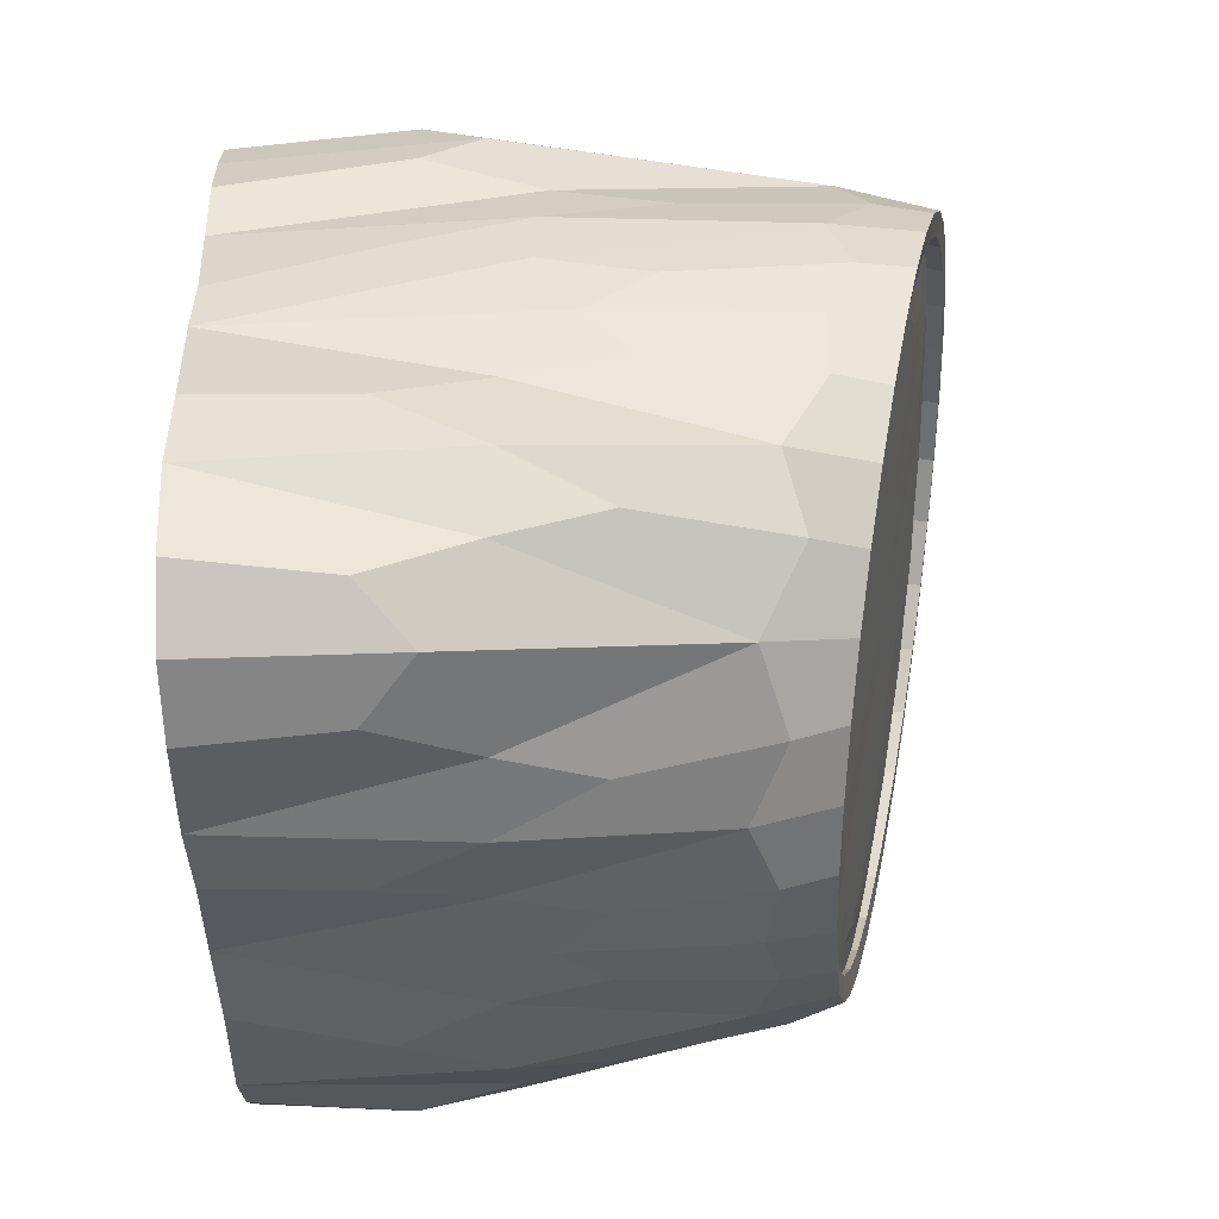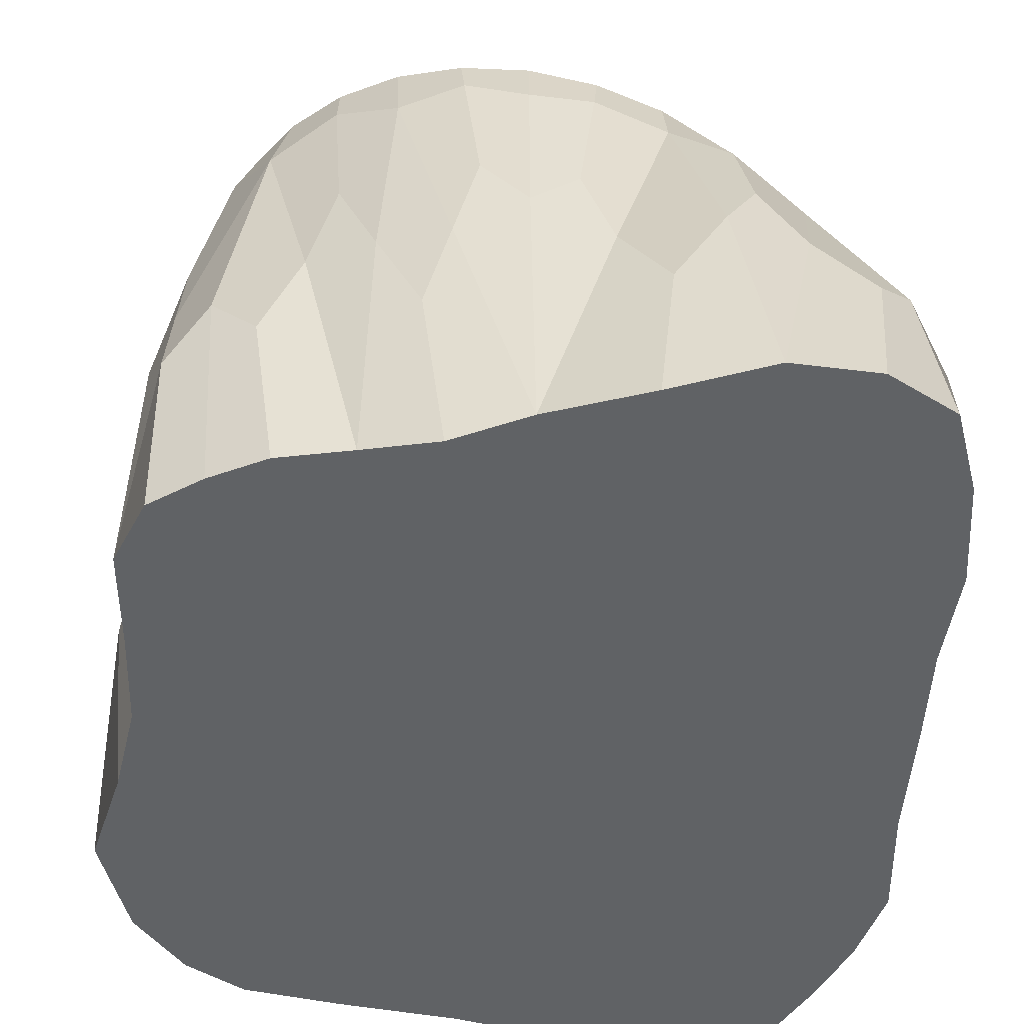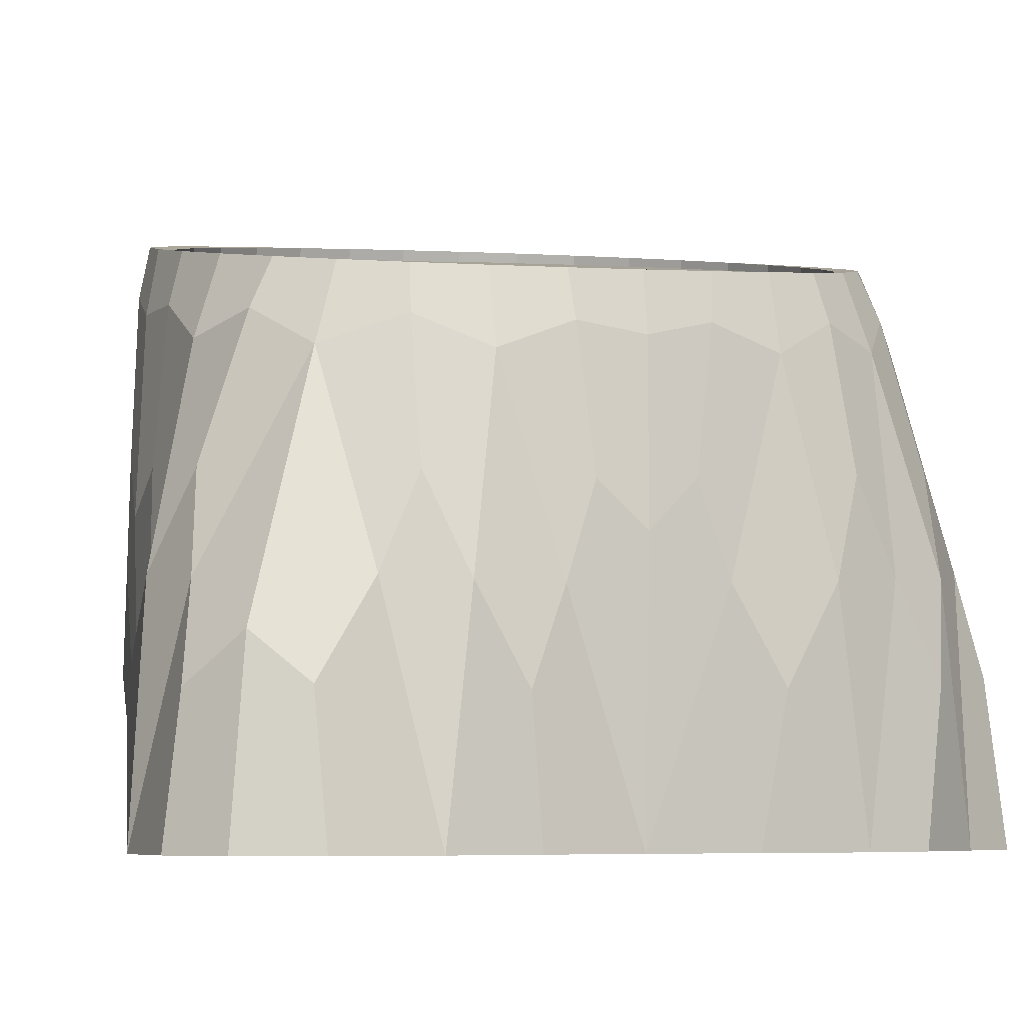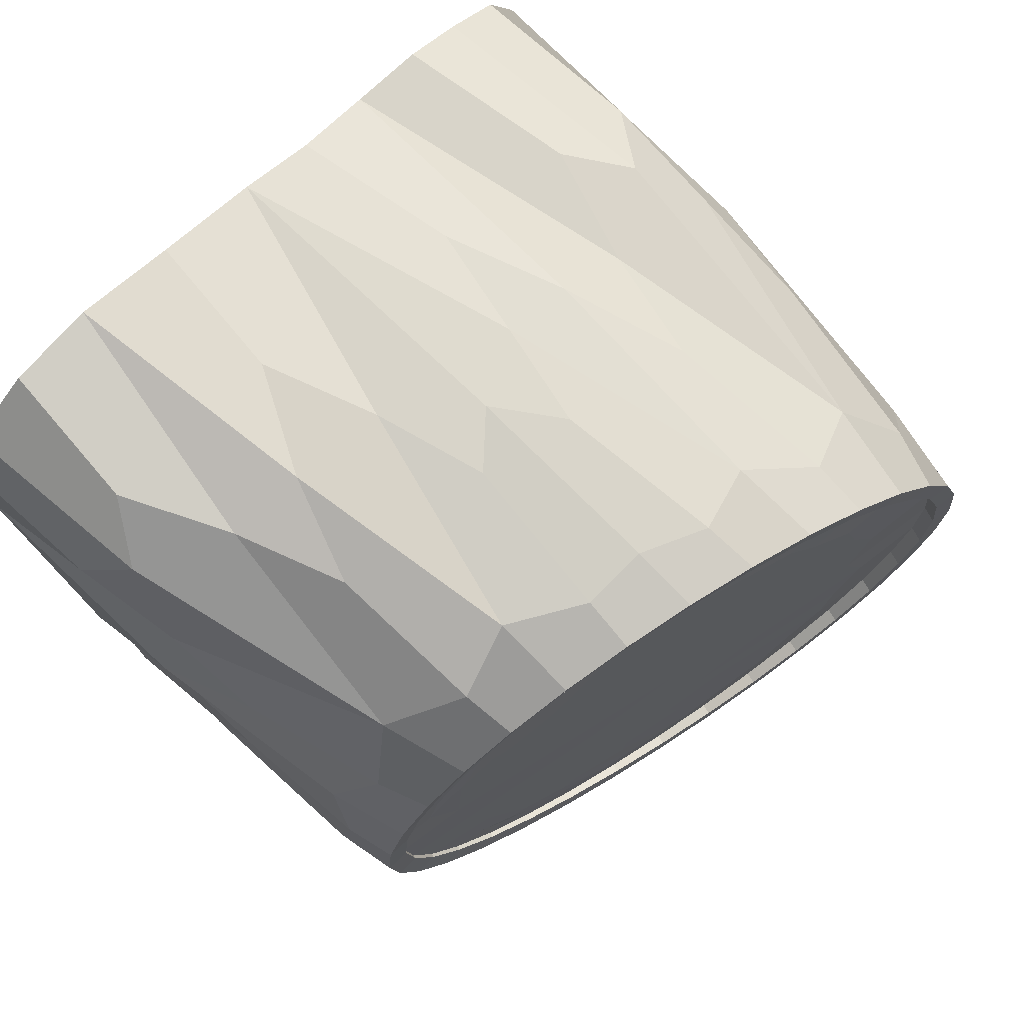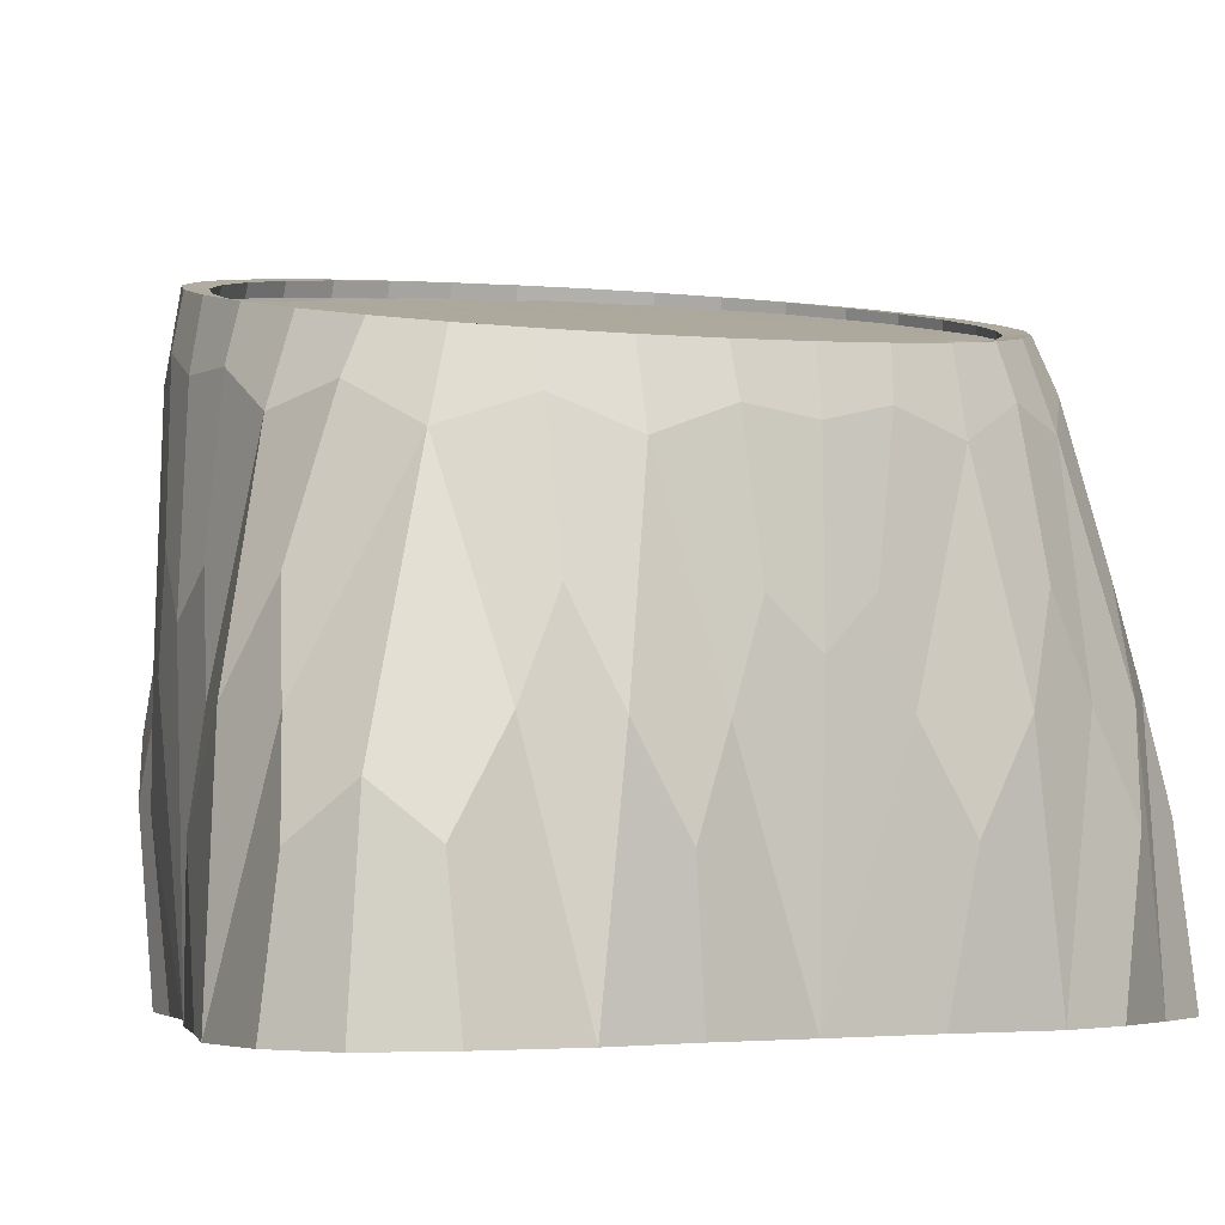
<metadata>
{"format":"obj","ext":"obj","renderer":"f3d","projection":"perspective","resolution":1024,"background":"white","views":[{"elev":50.1,"azim":88.4,"up":"+Z"},{"elev":-50.5,"azim":-0.8,"up":"+Y"},{"elev":-6.6,"azim":69.0,"up":"+Y"},{"elev":76.6,"azim":134.4,"up":"+Z"},{"elev":-4.4,"azim":63.1,"up":"+Y"}]}
</metadata>
<code>
g default
v -13.55 1.229 -4.599
v -13.81 1.229 -5.186
v -14.27 1.229 -5.571
v -14.83 1.229 -5.466
v -15.76 1.229 -5.258
v -16.38 1.229 -5.022
v -16.69 1.229 -4.346
v -16.49 1.229 -3.614
v -16.49 1.229 -2.84
v -16.15 1.229 -2.467
v -15.62 1.229 -2.334
v -15 1.229 -2.172
v -14.17 1.229 -1.942
v -13.56 1.229 -2.152
v -13.45 1.229 -2.892
v -13.53 1.229 -3.68
v -13.59 3.091 -4.272
v -13.87 3.176 -4.817
v -14.37 3.271 -5.187
v -15.02 3.403 -5.27
v -15.57 3.592 -5.127
v -16.09 3.577 -4.822
v -16.4 3.72 -4.289
v -16.51 3.633 -3.741
v -16.41 3.586 -3.123
v -16.09 3.487 -2.578
v -15.55 3.393 -2.265
v -15.02 3.352 -2.172
v -14.46 3.167 -2.229
v -13.9 3.071 -2.54
v -13.59 3.043 -3.131
v -13.52 3.115 -3.695
v -15.01 1.229 -3.67
v -14.03 3.512 -4.677
v -14.46 3.631 -4.976
v -13.75 3.421 -4.228
v -14.97 3.758 -5.082
v -15.49 3.875 -4.976
v -15.93 3.963 -4.676
v -16.22 4.009 -4.227
v -16.34 4.006 -3.698
v -13.66 3.369 -3.698
v -16.24 3.955 -3.168
v -15.96 3.863 -2.719
v -15.53 3.745 -2.419
v -15.02 3.617 -2.314
v -14.5 3.501 -2.419
v -14.06 3.413 -2.719
v -13.77 3.367 -3.168
v -14.11 3.505 -4.602
v -14.44 3.594 -4.813
v -14.05 3.473 -4.237
v -14.86 3.696 -4.901
v -15.29 3.789 -4.813
v -15.66 3.858 -4.563
v -15.91 3.893 -4.19
v -15.92 3.871 -3.731
v -13.94 3.411 -3.598
v -15.91 3.84 -3.257
v -15.68 3.764 -2.884
v -15.32 3.667 -2.634
v -14.89 3.565 -2.547
v -14.47 3.472 -2.634
v -14.1 3.403 -2.884
v -13.87 3.368 -3.209
v -14.08 1.229 -3.684
v -14.26 3.547 -4.719
v -14.23 3.537 -4.588
v -14 3.473 -4.452
v -14.66 3.651 -4.895
v -14.5 3.602 -4.644
v -15.11 3.753 -4.895
v -14.78 3.662 -4.588
v -15.52 3.837 -4.719
v -15.01 3.706 -4.427
v -15.84 3.891 -4.394
v -15.17 3.728 -4.188
v -16.02 3.907 -3.969
v -15.03 3.681 -3.946
v -15 3.66 -3.698
v -13.99 3.439 -3.928
v -16.02 3.877 -3.468
v -15.15 3.676 -3.415
v -15.86 3.815 -3.043
v -15 3.628 -3.175
v -15.55 3.725 -2.718
v -14.77 3.566 -3.015
v -15.14 3.622 -2.543
v -14.49 3.5 -2.958
v -14.7 3.52 -2.543
v -14.22 3.44 -3.015
v -14.28 3.436 -2.719
v -13.98 3.396 -3.175
v -13.96 3.381 -3.044
v -13.82 3.369 -3.392
v -14.42 3.633 -5.066
v -14.23 3.569 -4.848
v -13.96 3.512 -4.745
v -13.87 3.462 -4.467
v -13.66 3.417 -4.265
v -14.97 3.765 -5.178
v -14.71 3.695 -5.055
v -15.52 3.885 -5.065
v -15.24 3.819 -5.055
v -15.99 3.977 -4.744
v -15.72 3.923 -4.848
v -16.31 4.025 -4.264
v -16.1 3.992 -4.466
v -16.43 4.023 -3.698
v -16.31 4.014 -3.968
v -13.68 3.389 -3.968
v -13.56 3.365 -3.698
v -16.33 3.971 -3.131
v -16.31 3.986 -3.428
v -16.02 3.877 -2.651
v -16.12 3.913 -2.929
v -15.56 3.755 -2.33
v -15.76 3.806 -2.547
v -15.02 3.624 -2.218
v -15.28 3.681 -2.341
v -14.47 3.503 -2.33
v -14.76 3.557 -2.341
v -14 3.412 -2.651
v -14.27 3.452 -2.548
v -13.68 3.363 -3.132
v -13.89 3.384 -2.929
v -13.69 3.362 -3.428
v -14.47 3.602 -4.984
v -14.04 3.491 -4.682
v -13.75 3.405 -4.231
v -14.98 3.719 -5.089
v -15.5 3.826 -4.983
v -15.94 3.906 -4.682
v -16.24 3.946 -4.23
v -16.35 3.942 -3.698
v -13.66 3.356 -3.698
v -16.26 3.892 -3.165
v -15.98 3.806 -2.714
v -15.55 3.696 -2.412
v -15.03 3.578 -2.306
v -14.51 3.471 -2.412
v -14.07 3.392 -2.714
v -13.77 3.351 -3.166
v -13.79 2.286 -5.063
v -13.63 2.265 -4.773
v -13.66 1.229 -4.911
v -13.73 3.252 -4.556
v -13.51 2.231 -4.461
v -14.26 2.125 -5.445
v -14.02 2.329 -5.259
v -13.99 1.229 -5.461
v -14.11 3.356 -4.995
v -14.51 1.229 -5.483
v -14.59 2.35 -5.425
v -14.93 2.396 -5.436
v -14.69 3.477 -5.228
v -15.28 1.229 -5.347
v -15.37 2.415 -5.328
v -15.67 2.702 -5.215
v -15.31 3.597 -5.201
v -16.37 2.267 -5.045
v -15.98 2.507 -5.11
v -16.15 1.229 -5.172
v -15.8 3.699 -4.994
v -16.58 1.229 -4.764
v -16.48 2.514 -4.632
v -16.57 2.781 -4.325
v -16.26 3.765 -4.528
v -16.56 2.527 -3.691
v -16.66 2.533 -4.031
v -16.57 1.229 -3.966
v -16.47 3.788 -4.026
v -16.51 2.491 -2.953
v -16.51 2.507 -3.354
v -16.49 1.229 -3.23
v -16.45 3.762 -3.423
v -16.21 2.208 -2.421
v -16.39 2.457 -2.664
v -16.36 1.229 -2.589
v -16.27 3.692 -2.844
v -15.91 1.229 -2.373
v -15.87 2.438 -2.378
v -15.6 2.396 -2.254
v -15.81 3.589 -2.417
v -15.32 1.229 -2.291
v -15.31 2.374 -2.176
v -15.02 2.535 -2.14
v -15.28 3.468 -2.2
v -14.3 2.245 -2.025
v -14.7 2.264 -2.13
v -14.58 1.229 -2.062
v -14.75 3.347 -2.2
v -13.63 2.01 -2.225
v -13.99 2.213 -2.117
v -13.83 1.229 -1.984
v -14.19 3.245 -2.372
v -13.48 1.229 -2.477
v -13.57 2.208 -2.681
v -13.47 2.192 -3.001
v -13.74 3.179 -2.854
v -13.51 1.229 -3.278
v -13.5 2.19 -3.364
v -13.49 2.388 -3.684
v -13.55 3.157 -3.424
v -13.5 2.215 -4.018
v -13.56 1.229 -4.156
v -13.54 3.182 -3.967
v -14.08 1.229 -4.245
v -14.23 1.229 -4.636
v -14.52 1.229 -4.829
v -14.93 1.229 -4.818
v -15.49 1.229 -4.681
v -15.94 1.229 -4.571
v -16.06 1.229 -4.105
v -15.97 1.229 -3.646
v -15.96 1.229 -3.157
v -15.77 1.229 -2.867
v -15.38 1.229 -2.811
v -14.99 1.229 -2.724
v -14.49 1.229 -2.55
v -14.08 1.229 -2.671
v -14.01 1.229 -3.173
v -13.64 1.866 -4.965
v -13.62 2.649 -4.606
v -14.06 1.911 -5.411
v -13.98 2.726 -5.107
v -14.45 1.91 -5.513
v -14.72 2.814 -5.362
v -15.21 1.952 -5.436
v -15.46 2.9 -5.255
v -16.2 2.023 -5.174
v -15.82 2.975 -5.102
v -16.54 2.018 -4.848
v -16.44 3.02 -4.494
v -16.66 2.029 -3.915
v -16.59 3.037 -4.126
v -16.56 2.006 -3.166
v -16.5 3.016 -3.487
v -16.38 1.968 -2.519
v -16.39 2.962 -2.809
v -16.02 1.968 -2.346
v -15.76 2.887 -2.355
v -15.41 1.927 -2.19
v -15.21 2.798 -2.163
v -14.51 1.839 -2.006
v -14.82 2.71 -2.163
v -13.78 1.809 -2.035
v -14.16 2.635 -2.172
v -13.5 1.814 -2.429
v -13.6 2.591 -2.848
v -13.43 1.803 -3.205
v -13.51 2.576 -3.487
v -13.47 1.828 -4.226
v -13.51 2.594 -3.886
v -14.01 1.229 -4.586
v -14.27 1.229 -4.918
v -14.66 1.229 -5.021
v -15.23 1.229 -4.903
v -15.85 1.229 -4.794
v -16.2 1.229 -4.468
v -16.16 1.229 -3.904
v -16.1 1.229 -3.354
v -16.02 1.229 -2.876
v -15.66 1.229 -2.703
v -15.22 1.229 -2.659
v -14.71 1.229 -2.476
v -14.14 1.229 -2.391
v -13.86 1.229 -2.786
v -13.9 1.229 -3.393
v -13.94 1.229 -4.015
v -14.15 3.516 -4.568
v -14.44 3.591 -4.694
v -14.76 3.664 -4.694
v -15.06 3.724 -4.568
v -15.29 3.763 -4.334
v -15.42 3.774 -4.028
v -14.61 3.581 -3.863
v -15.39 3.74 -3.532
v -15.28 3.695 -3.227
v -15.05 3.63 -2.993
v -14.76 3.555 -2.867
v -14.44 3.482 -2.867
v -14.14 3.421 -2.993
v -13.91 3.383 -3.227
v -14.18 3.57 -4.929
v -13.79 3.46 -4.52
v -14.69 3.699 -5.15
v -15.25 3.828 -5.149
v -15.77 3.936 -4.928
v -16.17 4.007 -4.52
v -16.39 4.031 -3.986
v -13.58 3.385 -3.987
v -16.4 4.003 -3.409
v -16.2 3.929 -2.875
v -15.81 3.818 -2.467
v -15.3 3.689 -2.246
v -14.74 3.561 -2.246
v -14.22 3.453 -2.467
v -13.81 3.382 -2.876
v -13.59 3.358 -3.409
v -14.24 3.544 -4.855
v -13.87 3.444 -4.471
v -14.72 3.66 -5.062
v -15.25 3.775 -5.062
v -15.74 3.87 -4.855
v -16.11 3.931 -4.471
v -16.32 3.95 -3.969
v -13.68 3.375 -3.969
v -16.33 3.922 -3.426
v -16.14 3.853 -2.925
v -15.78 3.753 -2.541
v -15.29 3.637 -2.333
v -14.77 3.522 -2.333
v -14.28 3.427 -2.541
v -13.9 3.366 -2.925
v -13.69 3.347 -3.427
g pasted__pasted__pCylinder1 pasted__group6 group72
f 2 144 223 146
f 18 145 223 144
f 1 146 223 145
f 1 145 224 148
f 18 147 224 145
f 17 148 224 147
f 3 149 225 151
f 19 150 225 149
f 2 151 225 150
f 2 150 226 144
f 19 152 226 150
f 18 144 226 152
f 3 153 227 149
f 4 154 227 153
f 19 149 227 154
f 19 154 228 156
f 4 155 228 154
f 20 156 228 155
f 4 157 229 155
f 5 158 229 157
f 20 155 229 158
f 20 158 230 160
f 5 159 230 158
f 21 160 230 159
f 6 161 231 163
f 22 162 231 161
f 5 163 231 162
f 5 162 232 159
f 22 164 232 162
f 21 159 232 164
f 6 165 233 161
f 7 166 233 165
f 22 161 233 166
f 22 166 234 168
f 7 167 234 166
f 23 168 234 167
f 8 169 235 171
f 24 170 235 169
f 7 171 235 170
f 7 170 236 167
f 24 172 236 170
f 23 167 236 172
f 9 173 237 175
f 25 174 237 173
f 8 175 237 174
f 8 174 238 169
f 25 176 238 174
f 24 169 238 176
f 10 177 239 179
f 26 178 239 177
f 9 179 239 178
f 9 178 240 173
f 26 180 240 178
f 25 173 240 180
f 10 181 241 177
f 11 182 241 181
f 26 177 241 182
f 26 182 242 184
f 11 183 242 182
f 27 184 242 183
f 11 185 243 183
f 12 186 243 185
f 27 183 243 186
f 27 186 244 188
f 12 187 244 186
f 28 188 244 187
f 13 189 245 191
f 29 190 245 189
f 12 191 245 190
f 12 190 246 187
f 29 192 246 190
f 28 187 246 192
f 14 193 247 195
f 30 194 247 193
f 13 195 247 194
f 13 194 248 189
f 30 196 248 194
f 29 189 248 196
f 14 197 249 193
f 15 198 249 197
f 30 193 249 198
f 30 198 250 200
f 15 199 250 198
f 31 200 250 199
f 15 201 251 199
f 16 202 251 201
f 31 199 251 202
f 31 202 252 204
f 16 203 252 202
f 32 204 252 203
f 1 148 253 206
f 17 205 253 148
f 16 206 253 205
f 16 205 254 203
f 17 207 254 205
f 32 203 254 207
f 2 146 255 209
f 1 208 255 146
f 33 209 255 208
f 3 151 256 210
f 2 209 256 151
f 33 210 256 209
f 4 153 257 211
f 3 210 257 153
f 33 211 257 210
f 5 157 258 212
f 4 211 258 157
f 33 212 258 211
f 6 163 259 213
f 5 212 259 163
f 33 213 259 212
f 7 165 260 214
f 6 213 260 165
f 33 214 260 213
f 8 171 261 215
f 7 214 261 171
f 33 215 261 214
f 9 175 262 216
f 8 215 262 175
f 33 216 262 215
f 10 179 263 217
f 9 216 263 179
f 33 217 263 216
f 11 181 264 218
f 10 217 264 181
f 33 218 264 217
f 12 185 265 219
f 11 218 265 185
f 33 219 265 218
f 13 191 266 220
f 12 219 266 191
f 33 220 266 219
f 14 195 267 221
f 13 220 267 195
f 33 221 267 220
f 15 197 268 222
f 14 221 268 197
f 33 222 268 221
f 16 201 269 66
f 15 222 269 201
f 33 66 269 222
f 1 206 270 208
f 16 66 270 206
f 33 208 270 66
f 50 67 271 69
f 51 68 271 67
f 52 69 271 68
f 51 70 272 68
f 53 71 272 70
f 52 68 272 71
f 53 72 273 71
f 54 73 273 72
f 52 71 273 73
f 54 74 274 73
f 55 75 274 74
f 52 73 274 75
f 55 76 275 75
f 56 77 275 76
f 52 75 275 77
f 56 78 276 77
f 57 79 276 78
f 52 77 276 79
f 52 79 277 81
f 57 80 277 79
f 58 81 277 80
f 57 82 278 80
f 59 83 278 82
f 58 80 278 83
f 59 84 279 83
f 60 85 279 84
f 58 83 279 85
f 60 86 280 85
f 61 87 280 86
f 58 85 280 87
f 61 88 281 87
f 62 89 281 88
f 58 87 281 89
f 62 90 282 89
f 63 91 282 90
f 58 89 282 91
f 63 92 283 91
f 64 93 283 92
f 58 91 283 93
f 64 94 284 93
f 65 95 284 94
f 58 93 284 95
f 18 152 285 98
f 152 19 96 285
f 285 96 35 97
f 98 285 97 34
f 17 147 286 100
f 147 18 98 286
f 286 98 34 99
f 100 286 99 36
f 19 156 287 96
f 156 20 101 287
f 287 101 37 102
f 96 287 102 35
f 20 160 288 101
f 160 21 103 288
f 288 103 38 104
f 101 288 104 37
f 21 164 289 103
f 164 22 105 289
f 289 105 39 106
f 103 289 106 38
f 22 168 290 105
f 168 23 107 290
f 290 107 40 108
f 105 290 108 39
f 23 172 291 107
f 172 24 109 291
f 291 109 41 110
f 107 291 110 40
f 32 207 292 112
f 207 17 100 292
f 292 100 36 111
f 112 292 111 42
f 24 176 293 109
f 176 25 113 293
f 293 113 43 114
f 109 293 114 41
f 25 180 294 113
f 180 26 115 294
f 294 115 44 116
f 113 294 116 43
f 26 184 295 115
f 184 27 117 295
f 295 117 45 118
f 115 295 118 44
f 27 188 296 117
f 188 28 119 296
f 296 119 46 120
f 117 296 120 45
f 28 192 297 119
f 192 29 121 297
f 297 121 47 122
f 119 297 122 46
f 29 196 298 121
f 196 30 123 298
f 298 123 48 124
f 121 298 124 47
f 30 200 299 123
f 200 31 125 299
f 299 125 49 126
f 123 299 126 48
f 31 204 300 125
f 204 32 112 300
f 300 112 42 127
f 125 300 127 49
f 34 97 301 129
f 97 35 128 301
f 36 99 302 130
f 99 34 129 302
f 35 102 303 128
f 102 37 131 303
f 37 104 304 131
f 104 38 132 304
f 38 106 305 132
f 106 39 133 305
f 39 108 306 133
f 108 40 134 306
f 40 110 307 134
f 110 41 135 307
f 42 111 308 136
f 111 36 130 308
f 41 114 309 135
f 114 43 137 309
f 43 116 310 137
f 116 44 138 310
f 44 118 311 138
f 118 45 139 311
f 45 120 312 139
f 120 46 140 312
f 46 122 313 140
f 122 47 141 313
f 47 124 314 141
f 124 48 142 314
f 48 126 315 142
f 126 49 143 315
f 49 127 316 143
f 127 42 136 316
f 301 128 51 67
f 129 301 67 50
f 302 129 50 69
f 130 302 69 52
f 303 131 53 70
f 128 303 70 51
f 304 132 54 72
f 131 304 72 53
f 305 133 55 74
f 132 305 74 54
f 306 134 56 76
f 133 306 76 55
f 307 135 57 78
f 134 307 78 56
f 308 130 52 81
f 136 308 81 58
f 309 137 59 82
f 135 309 82 57
f 310 138 60 84
f 137 310 84 59
f 311 139 61 86
f 138 311 86 60
f 312 140 62 88
f 139 312 88 61
f 313 141 63 90
f 140 313 90 62
f 314 142 64 92
f 141 314 92 63
f 315 143 65 94
f 142 315 94 64
f 316 136 58 95
f 143 316 95 65

</code>
